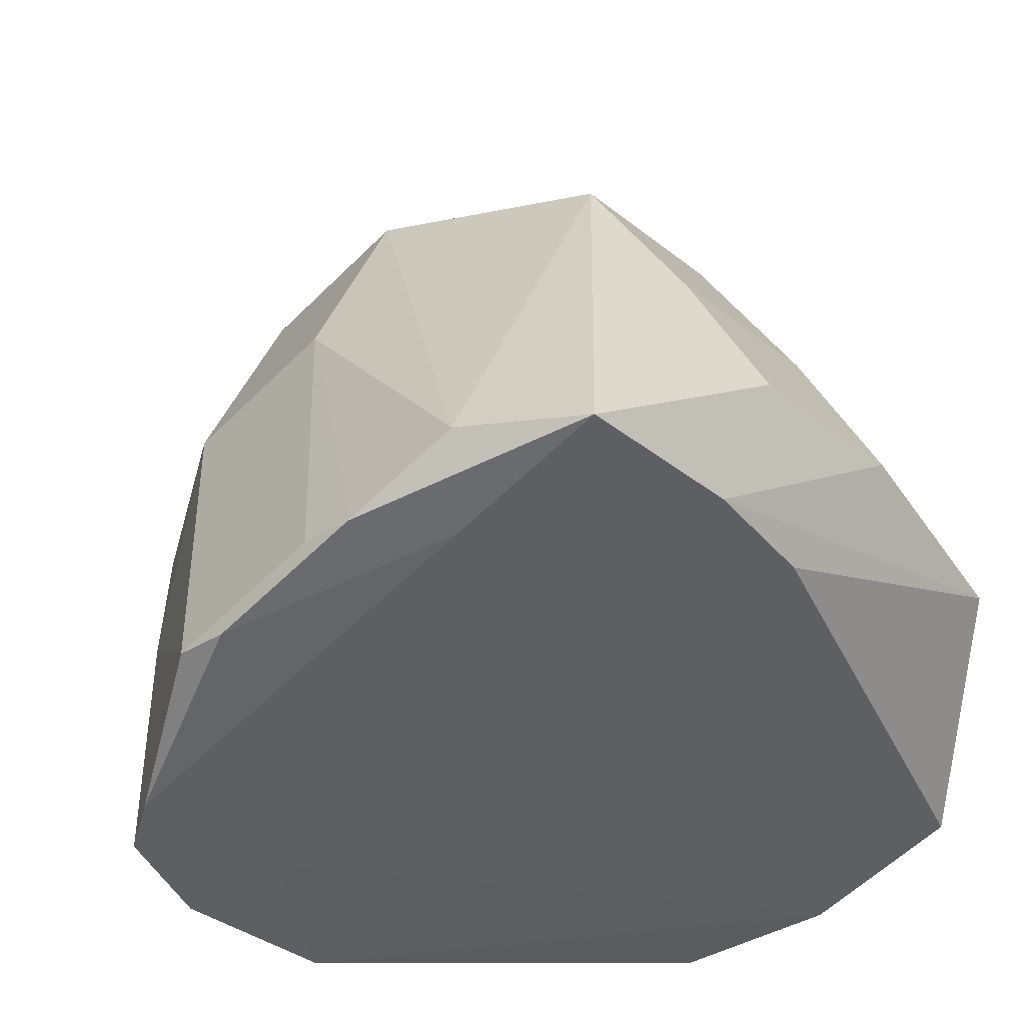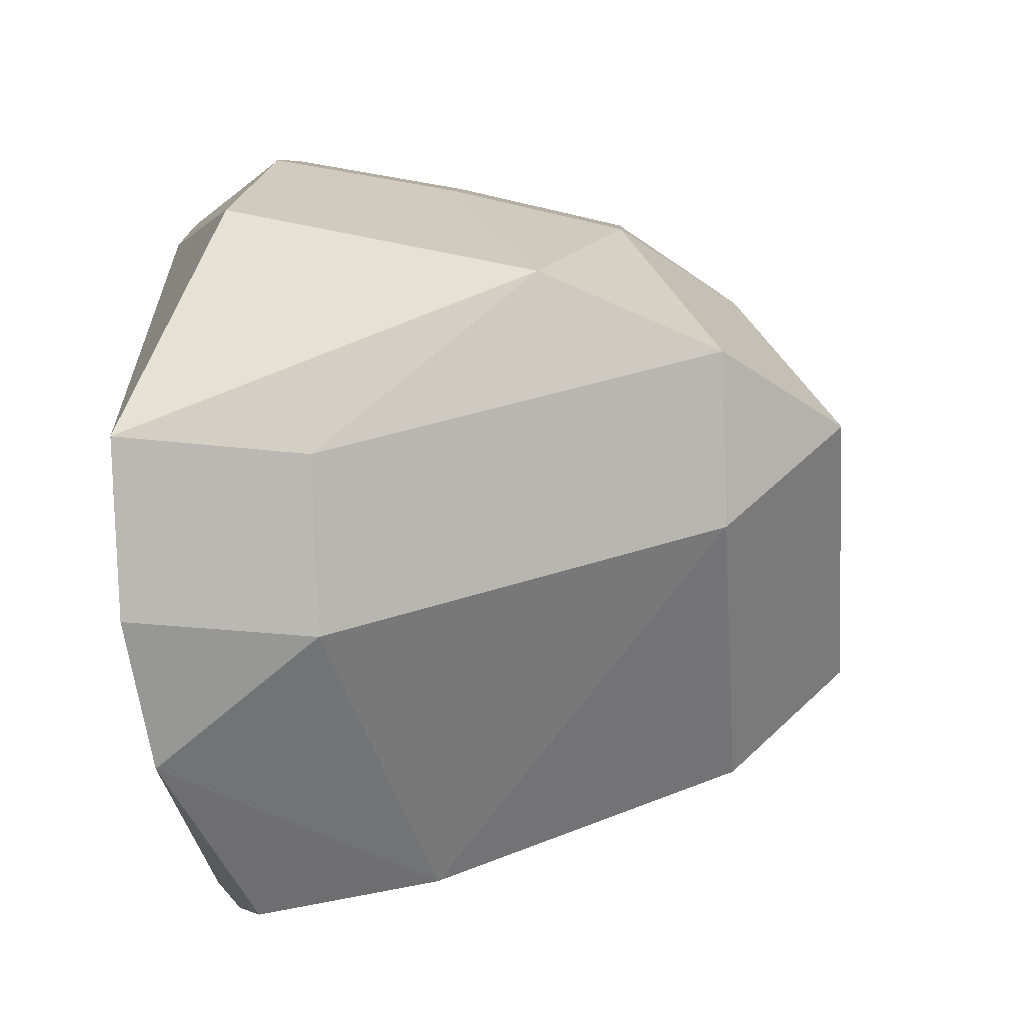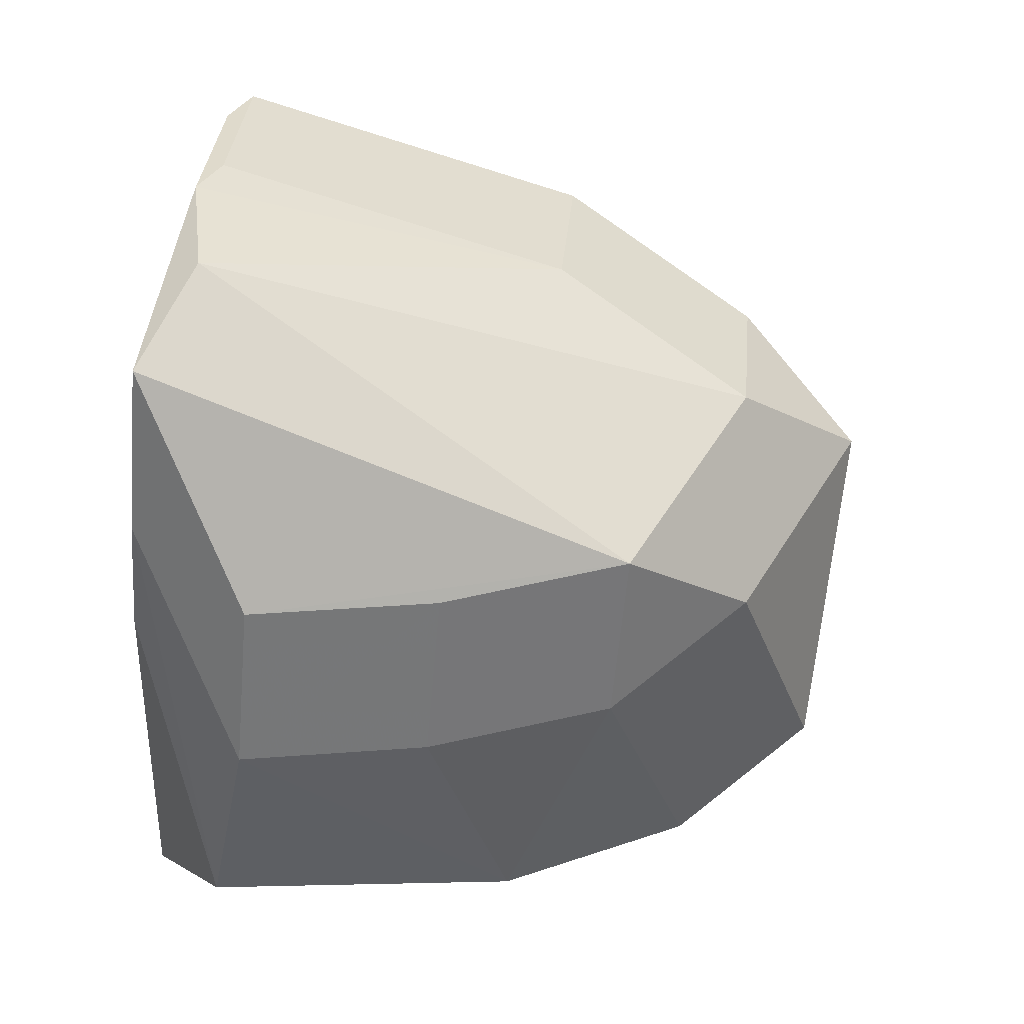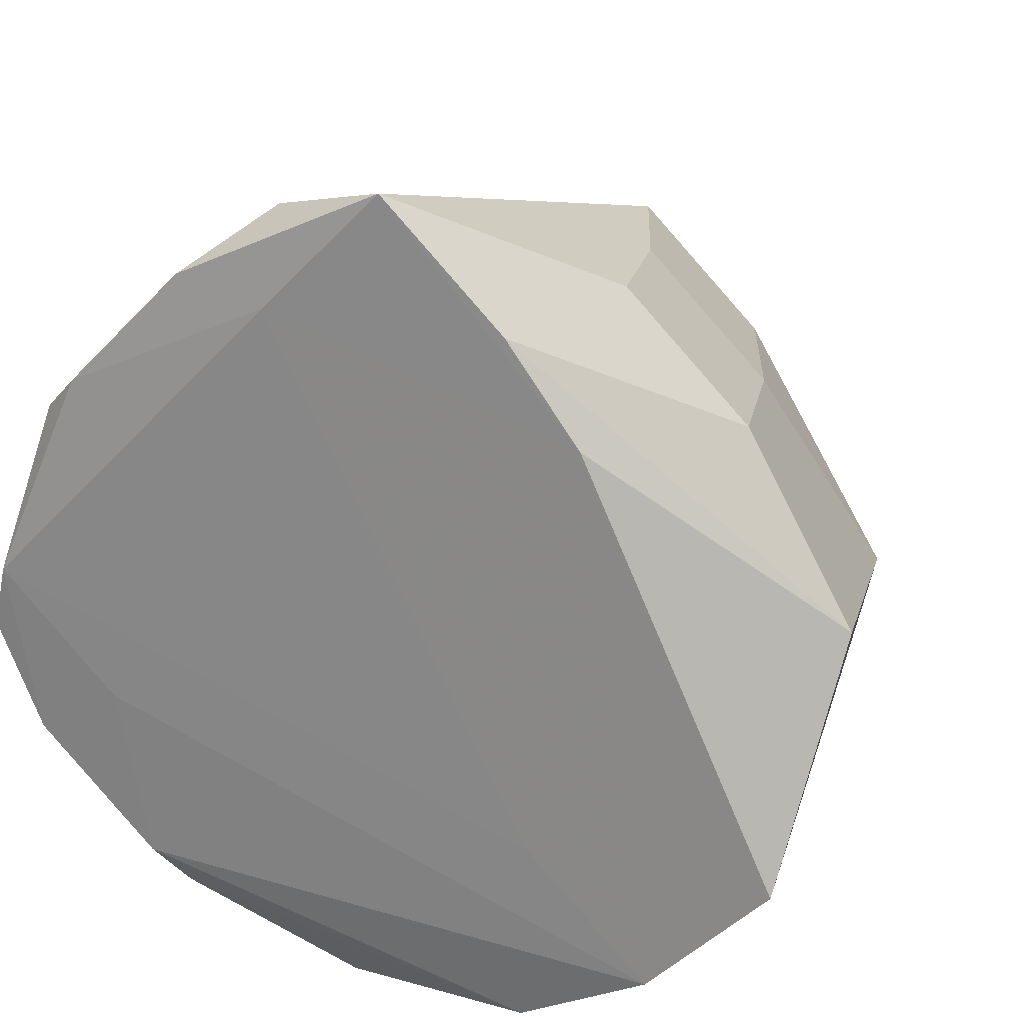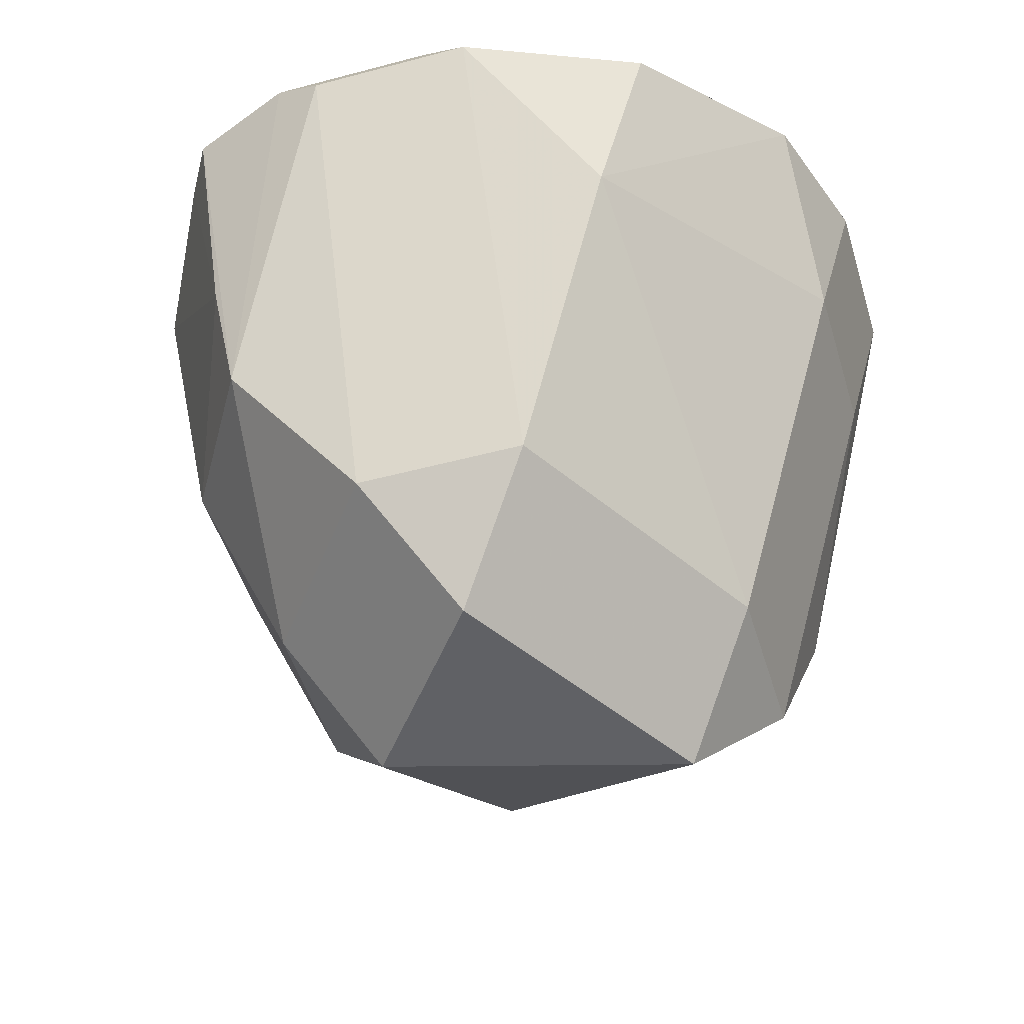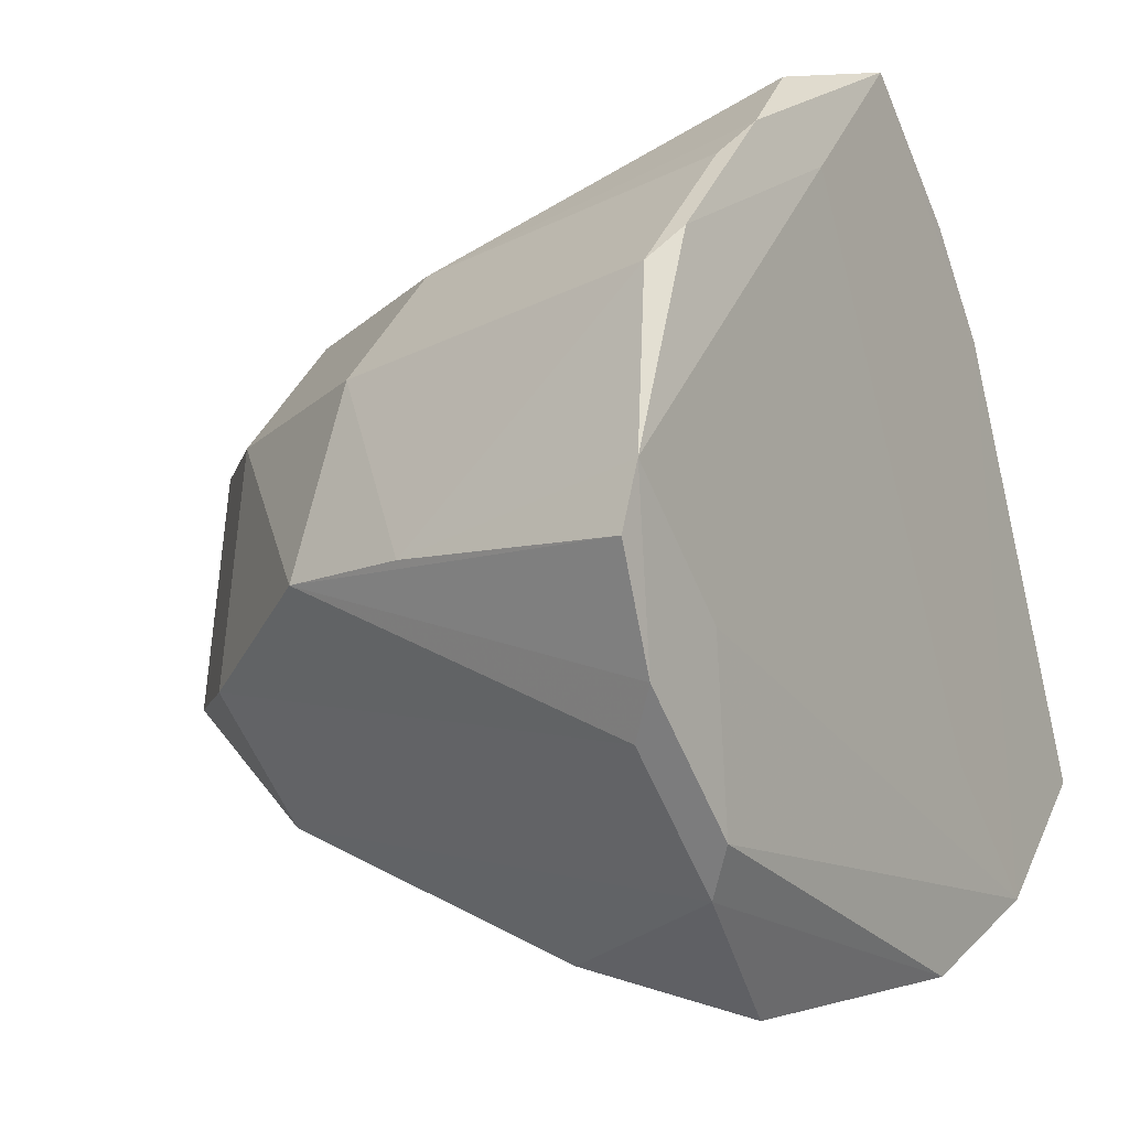
<metadata>
{"format":"obj","ext":"obj","renderer":"f3d","projection":"perspective","resolution":1024,"background":"white","views":[{"elev":43.4,"azim":-10.5,"up":"+Y"},{"elev":-37.3,"azim":92.7,"up":"+Y"},{"elev":77.5,"azim":97.0,"up":"+Y"},{"elev":21.9,"azim":21.4,"up":"+Y"},{"elev":-48.8,"azim":-28.4,"up":"+Z"},{"elev":-8.6,"azim":-57.0,"up":"+Y"}]}
</metadata>
<code>
v -0.02604 -7.71e-06 0.02425
v -0.02346 0.000397 0.009565
v -0.01975 0.01615 0.02408
v -0.01262 0.02328 0.02408
v -0.01487 -0.004355 -0.008843
v -0.007739 -0.01148 -0.008843
v -0.007739 -0.004355 -0.01597
v 0.01867 0.01631 0.01775
v 0.01154 0.02343 0.01775
v 0.01154 0.01631 0.02488
v -0.01306 0.009595 -0.008661
v -0.00593 0.01672 -0.008661
v -0.00593 0.009595 -0.01579
v 0.01655 0.01535 0.007279
v 0.00942 0.02248 0.007279
v 0.02535 0.005757 0.01926
v -0.006862 0.02747 0.02256
v 0.007819 -0.01987 0.02383
v -0.01904 0.01108 0.002944
v -0.01191 0.01821 0.002944
v -0.02183 -4.853e-05 0.001548
v -0.006518 -0.01934 0.009175
v -0.007011 0.02212 0.02486
v 0.007245 0.02212 0.02486
v 0.0001172 0.02925 0.02486
v 0.008646 -0.008341 0.02485
v 0.0229 -0.008341 0.02485
v 0.01577 -0.01547 0.02485
v -0.02507 0.003761 0.02457
v -0.01795 -0.003367 0.02457
v 0.01776 0.0007695 -0.008347
v 0.01064 -0.006358 -0.008347
v 0.01064 0.0007695 -0.01547
v 0.02264 0.002886 0.00193
v 0.02025 -0.007837 0.0144
v 0.01313 -0.01497 0.0144
v -0.02184 -0.009237 0.02234
v -0.01471 -0.01636 0.02234
v 0.013 0.01505 -0.002895
v 0.005872 0.02218 -0.002895
v 0.005872 0.01505 -0.01002
v -0.02336 -0.006537 0.02412
v -0.01623 -0.01366 0.02412
v -0.00492 -0.02219 0.01954
v -0.02198 0.01403 0.02306
v -0.01485 0.02116 0.02306
f 25 23 10
f 28 27 10
f 10 27 16
f 21 5 37
f 25 9 40
f 9 15 40
f 25 40 17
f 17 40 12
f 23 29 26
f 28 10 26
f 26 10 23
f 30 43 28
f 2 21 1
f 1 29 2
f 29 45 2
f 19 21 2
f 2 45 19
f 25 17 4
f 16 27 34
f 39 14 34
f 24 10 16
f 25 10 24
f 28 43 18
f 18 44 22
f 42 29 1
f 1 21 42
f 21 37 42
f 22 44 38
f 38 18 43
f 44 18 38
f 12 13 11
f 11 21 19
f 11 5 21
f 41 40 39
f 20 17 12
f 20 4 17
f 3 29 23
f 3 45 29
f 28 18 36
f 22 32 36
f 36 18 22
f 6 32 22
f 6 5 7
f 22 38 6
f 8 24 16
f 16 34 8
f 8 34 14
f 13 41 33
f 7 13 33
f 4 20 46
f 32 33 31
f 39 34 31
f 35 34 27
f 35 31 34
f 15 14 40
f 40 14 39
f 30 26 29
f 28 26 30
f 42 30 29
f 43 30 42
f 43 42 38
f 38 42 37
f 11 13 7
f 7 5 11
f 12 40 41
f 41 13 12
f 12 11 20
f 20 11 19
f 25 4 3
f 3 23 25
f 6 38 37
f 6 37 5
f 25 24 8
f 8 9 25
f 8 14 15
f 8 15 9
f 32 6 33
f 33 6 7
f 46 3 4
f 45 3 46
f 46 20 19
f 19 45 46
f 31 33 41
f 31 41 39
f 28 36 35
f 35 27 28
f 35 36 32
f 32 31 35

</code>
